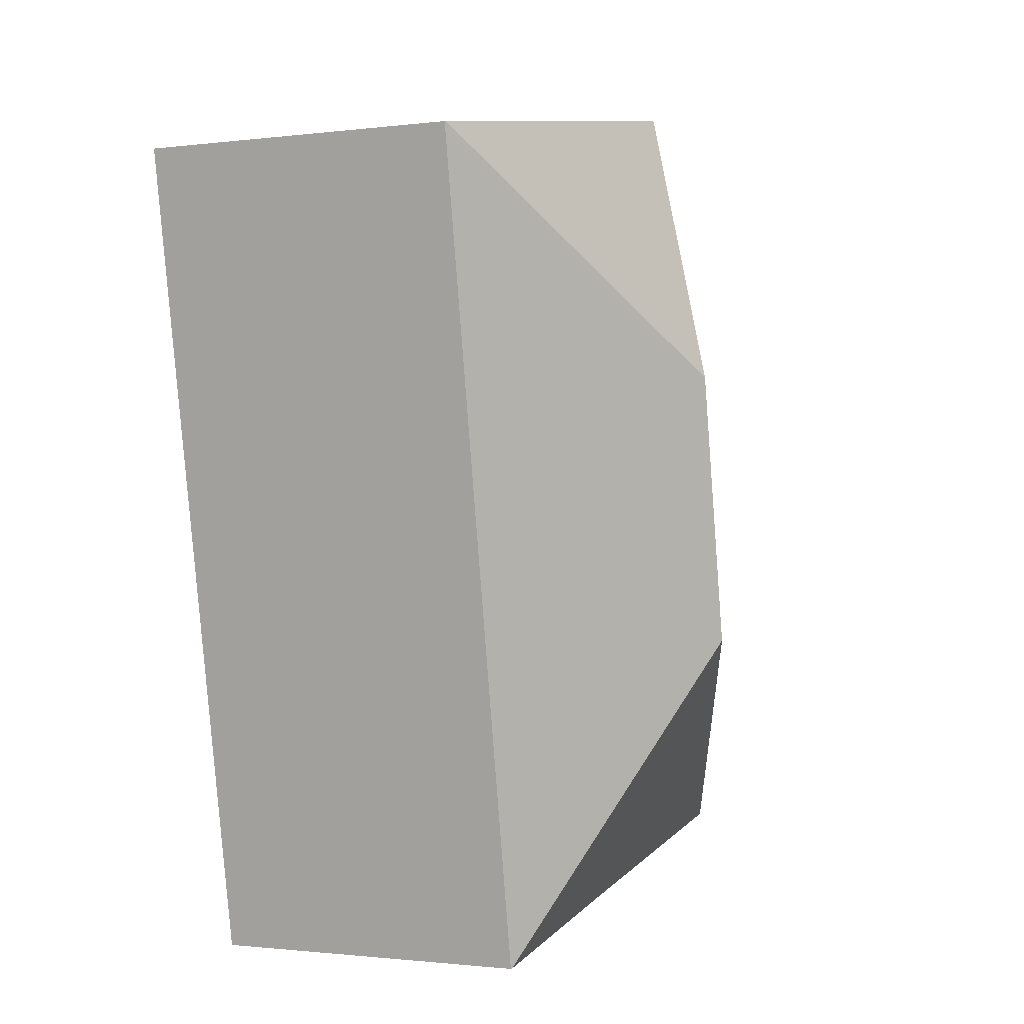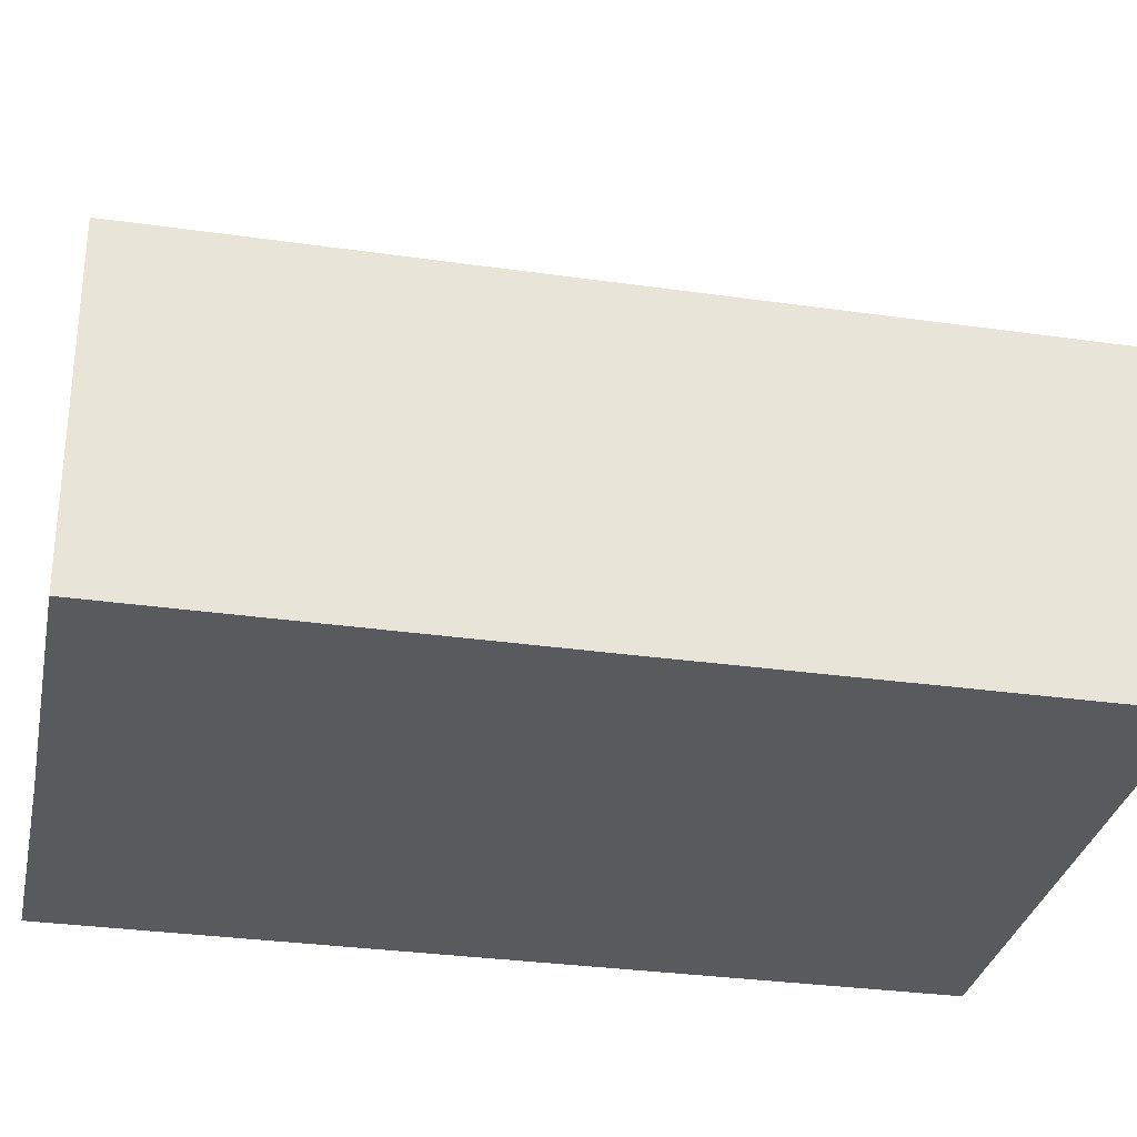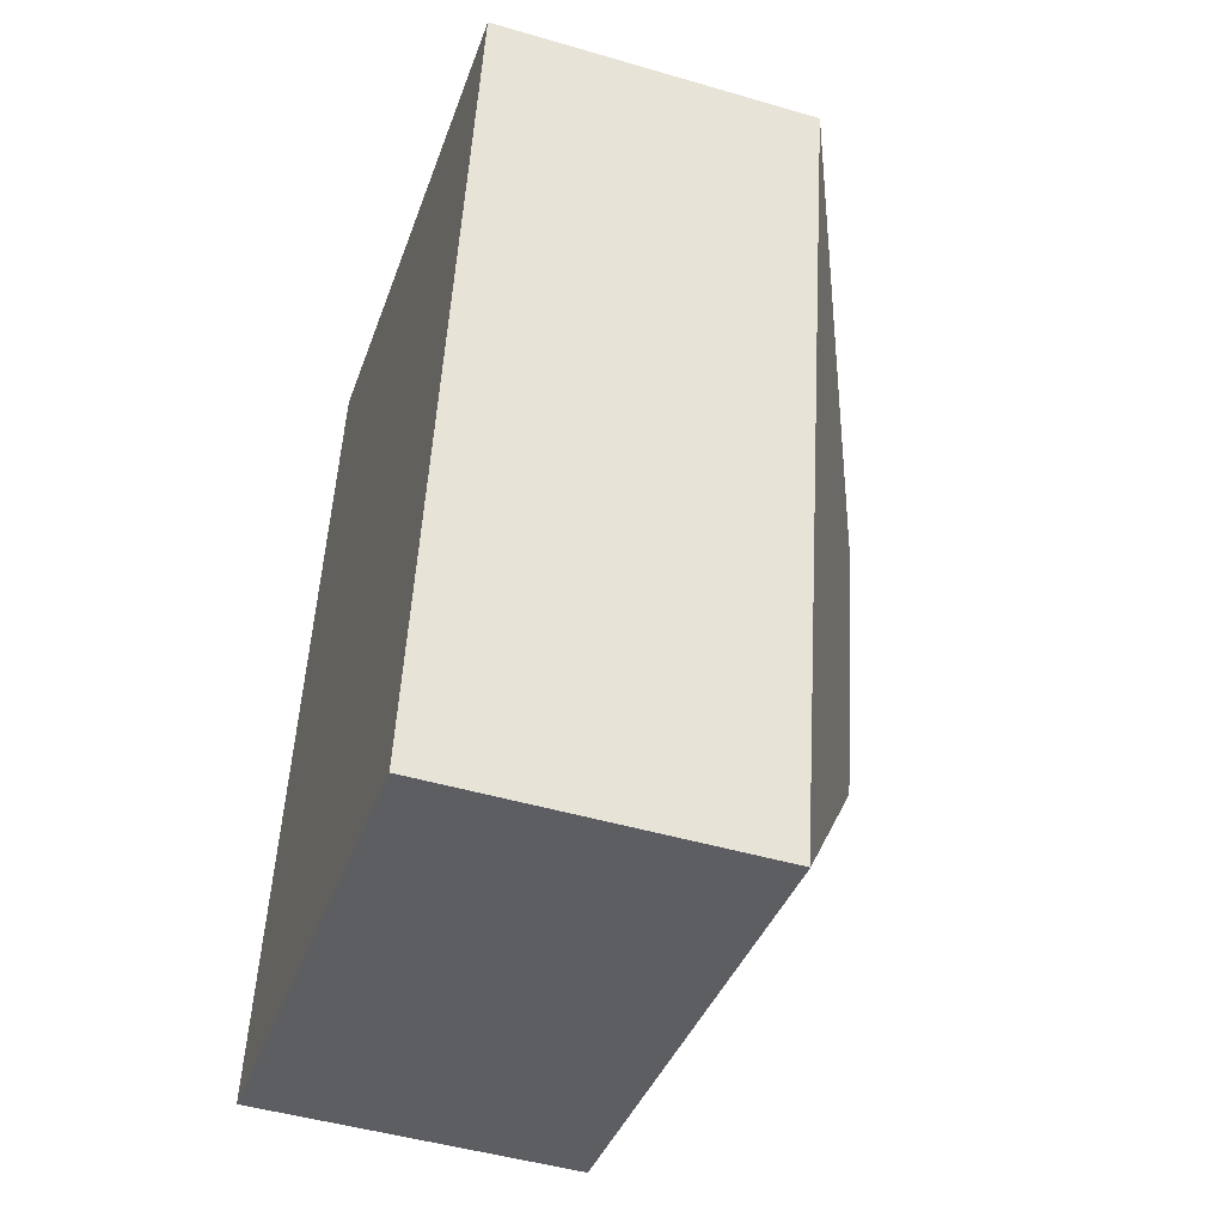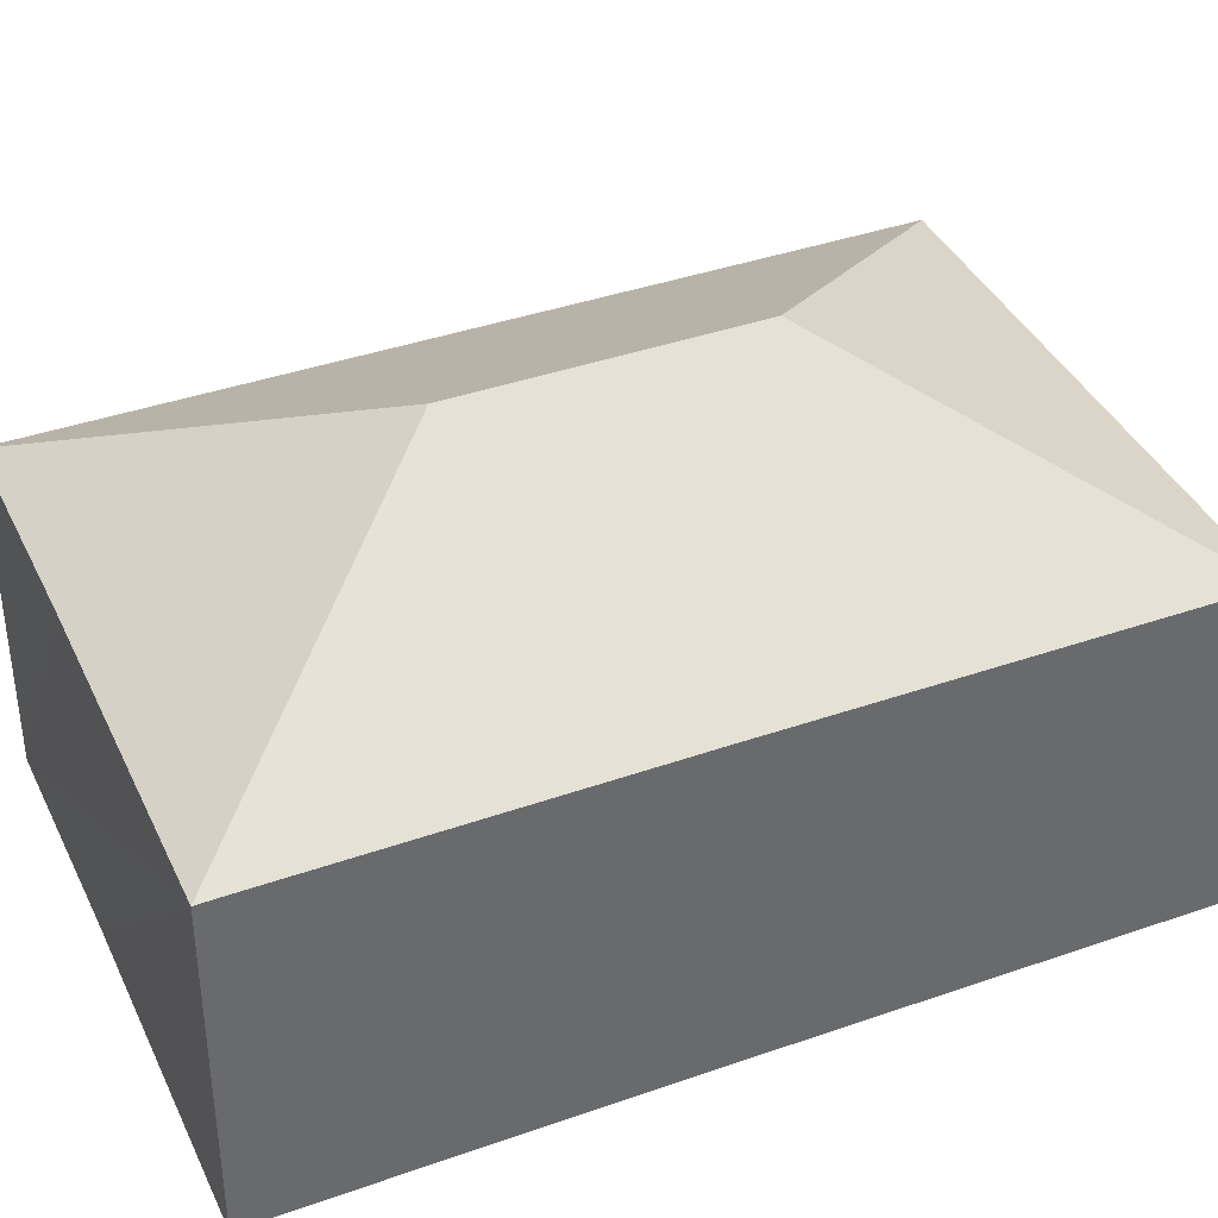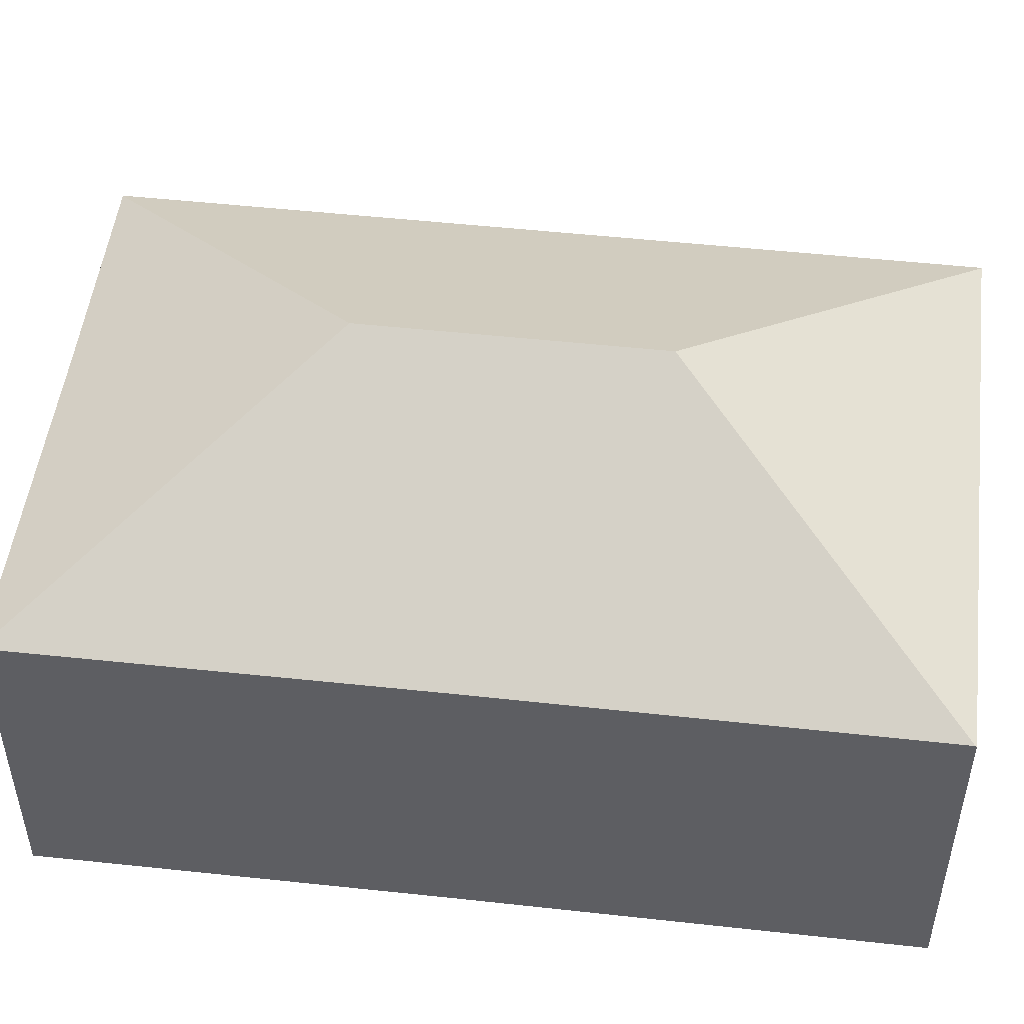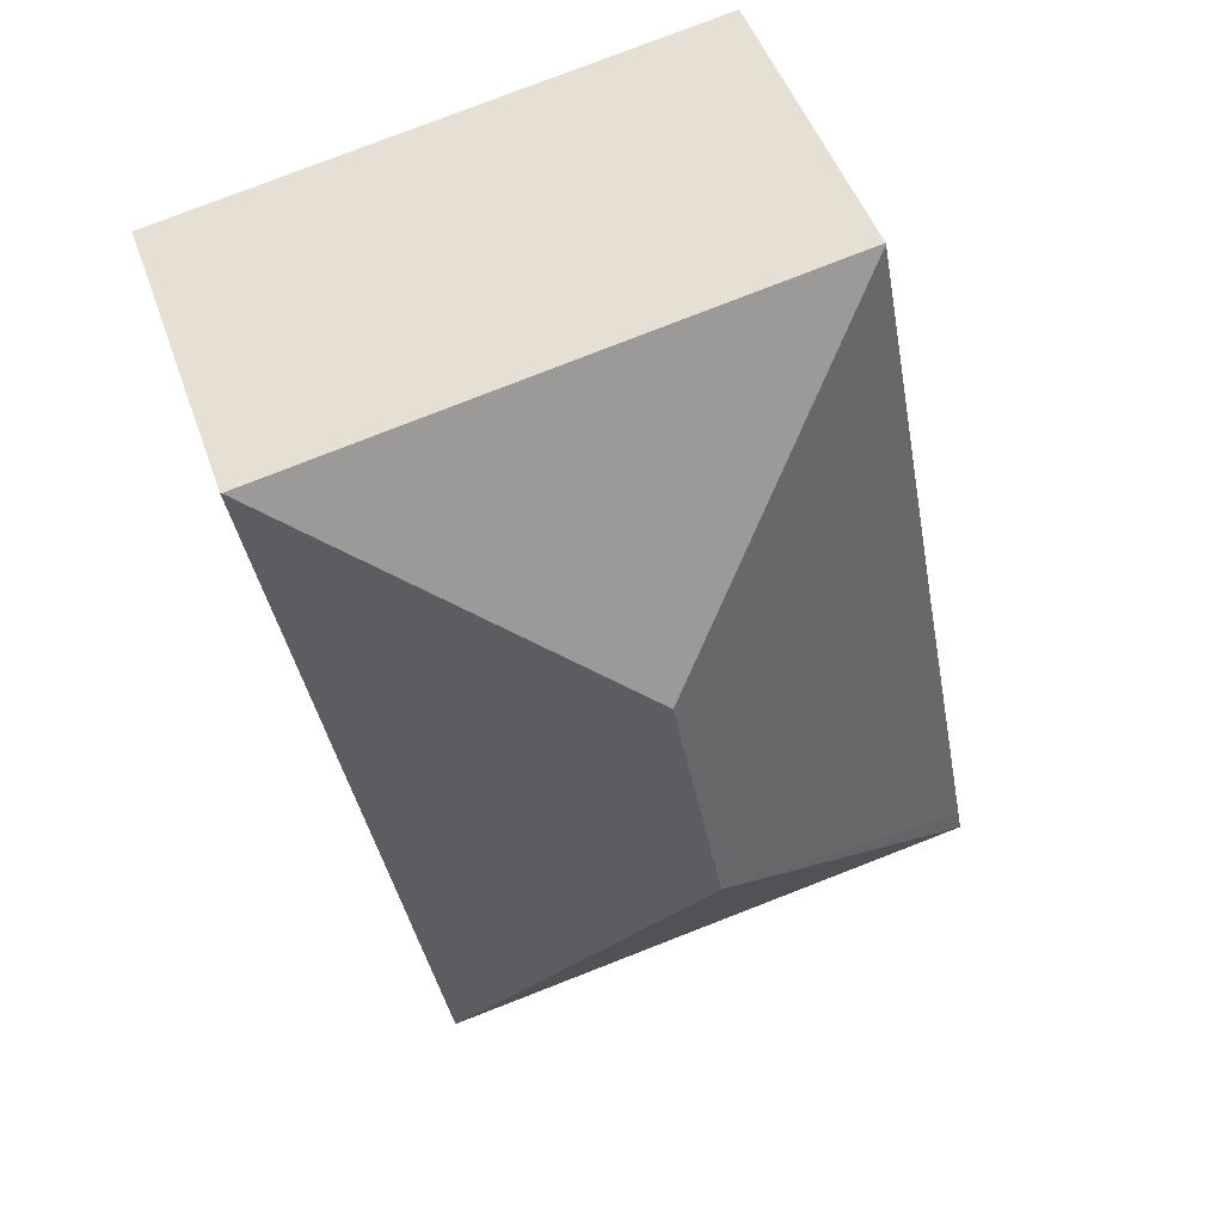
<metadata>
{"format":"obj","ext":"obj","renderer":"f3d","projection":"perspective","resolution":1024,"background":"white","views":[{"elev":-1.3,"azim":114.9,"up":"+Z"},{"elev":-30.9,"azim":-91.1,"up":"+Y"},{"elev":-47.7,"azim":71.8,"up":"+Z"},{"elev":38.9,"azim":-103.3,"up":"+Y"},{"elev":50.5,"azim":-72.7,"up":"+Y"},{"elev":48.3,"azim":161.2,"up":"+Z"}]}
</metadata>
<code>
v  10.83 6.443 -1.921
v  13.78 6.476 14.32
v  13.8 6.465 14.31
v  10.8 6.456 -1.917
v  6.401 9.289 4.442
v  7.418 9.289 9.911
v  3.019 6.444 16.29
v  6.498 6.469 -1.127
v  0 6.455 3.953e-16
v  1.452 6.467 7.74
v  3.015 6.455 16.27
v  0.095 6.462 0.504
v  0 0 0
v  0.095 -3.086e-17 0.504
v  1.452 -4.739e-16 7.74
v  3.015 -9.962e-16 16.27
v  3.019 -9.976e-16 16.29
v  13.78 -8.768e-16 14.32
v  13.8 -8.765e-16 14.31
v  10.83 1.176e-16 -1.921
v  10.8 1.174e-16 -1.917
v  6.498 6.901e-17 -1.127
g defaultobject
f 1 2 3
f 4 2 1
f 5 2 4
f 2 5 6
f 6 7 2
f 8 5 4
f 5 8 9
f 6 10 11
f 10 6 12
f 12 6 5
f 12 5 9
f 6 11 7
f 13 12 9
f 12 13 10
f 10 13 14
f 10 14 15
f 10 15 11
f 11 15 16
f 11 16 7
f 7 16 17
f 17 2 7
f 2 17 18
f 2 18 3
f 3 18 19
f 19 1 3
f 1 19 20
f 20 4 1
f 4 20 8
f 8 20 9
f 9 20 21
f 9 21 22
f 9 22 13
f 18 20 19
f 20 18 17
f 20 17 16
f 20 16 15
f 20 15 21
f 21 15 22
f 22 15 14
f 22 14 13

</code>
